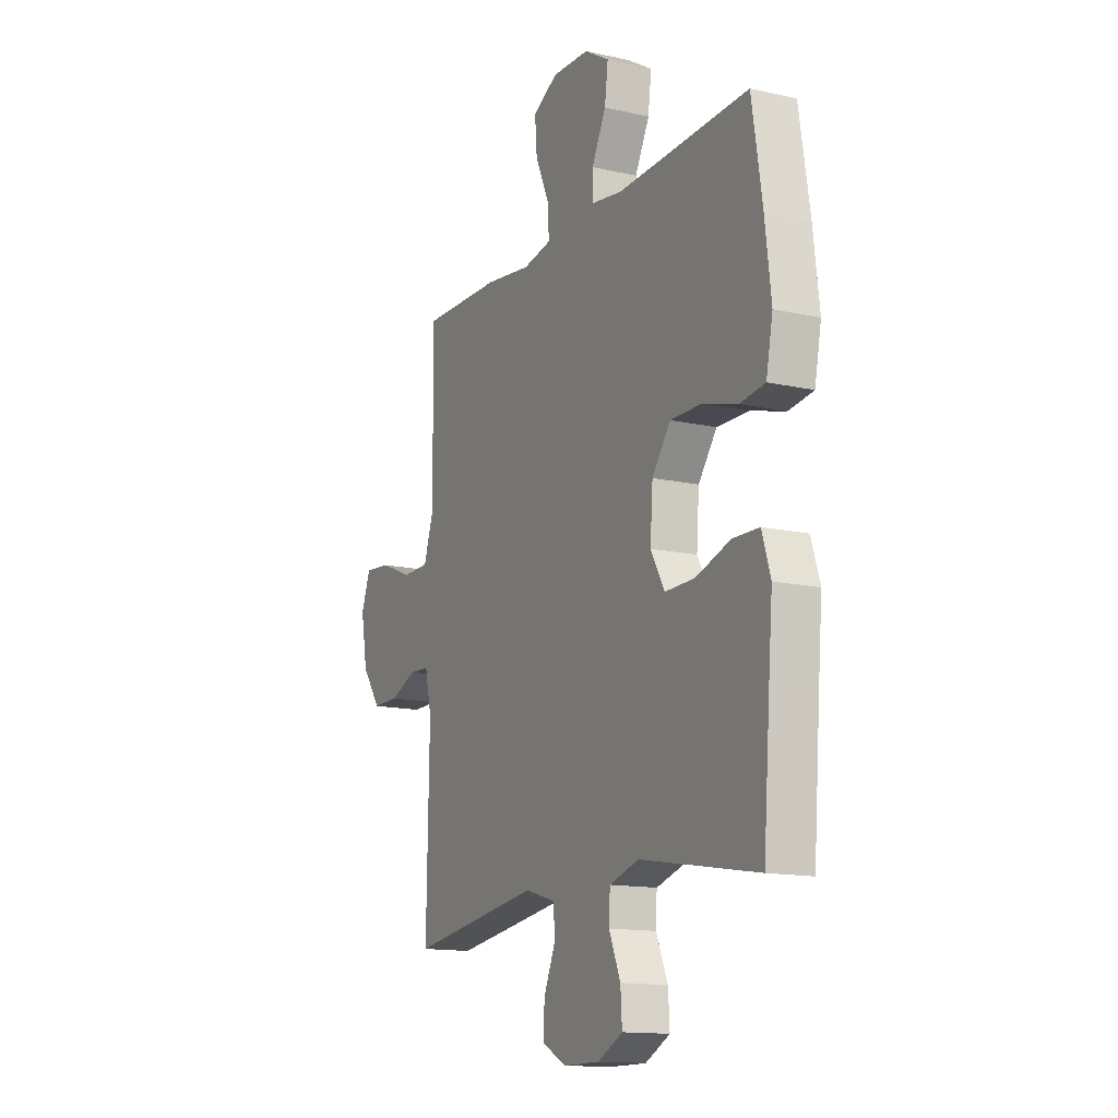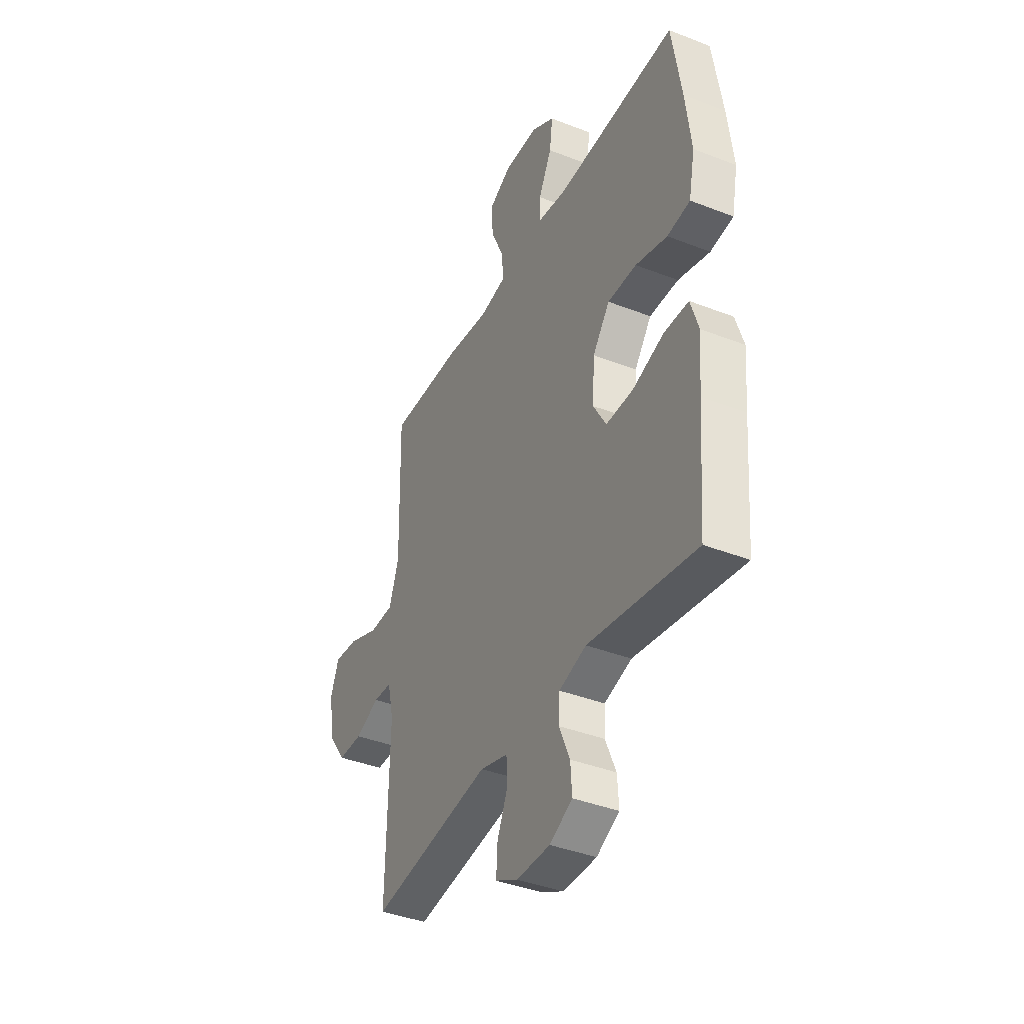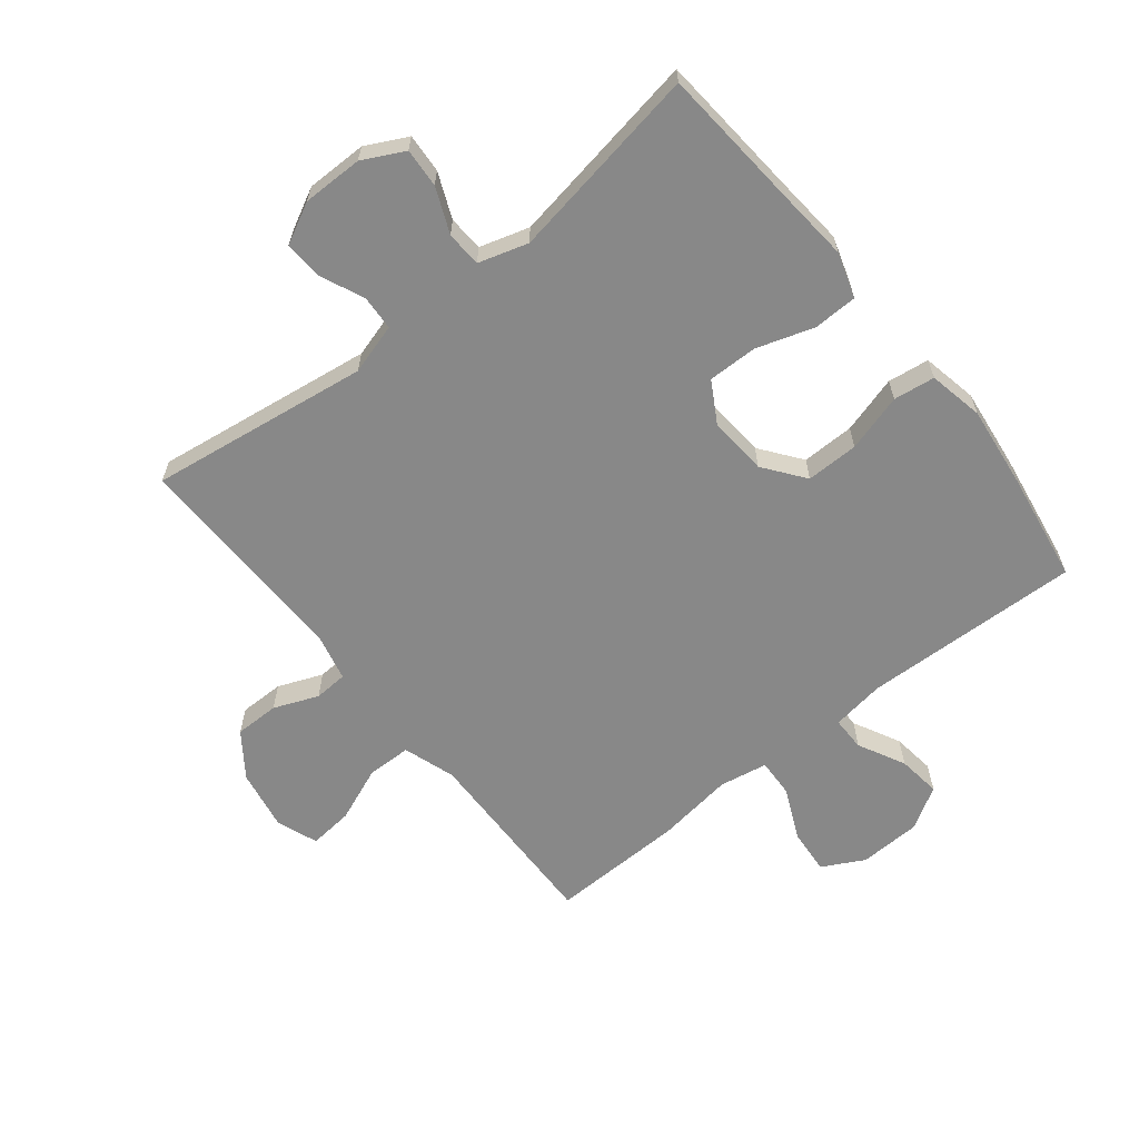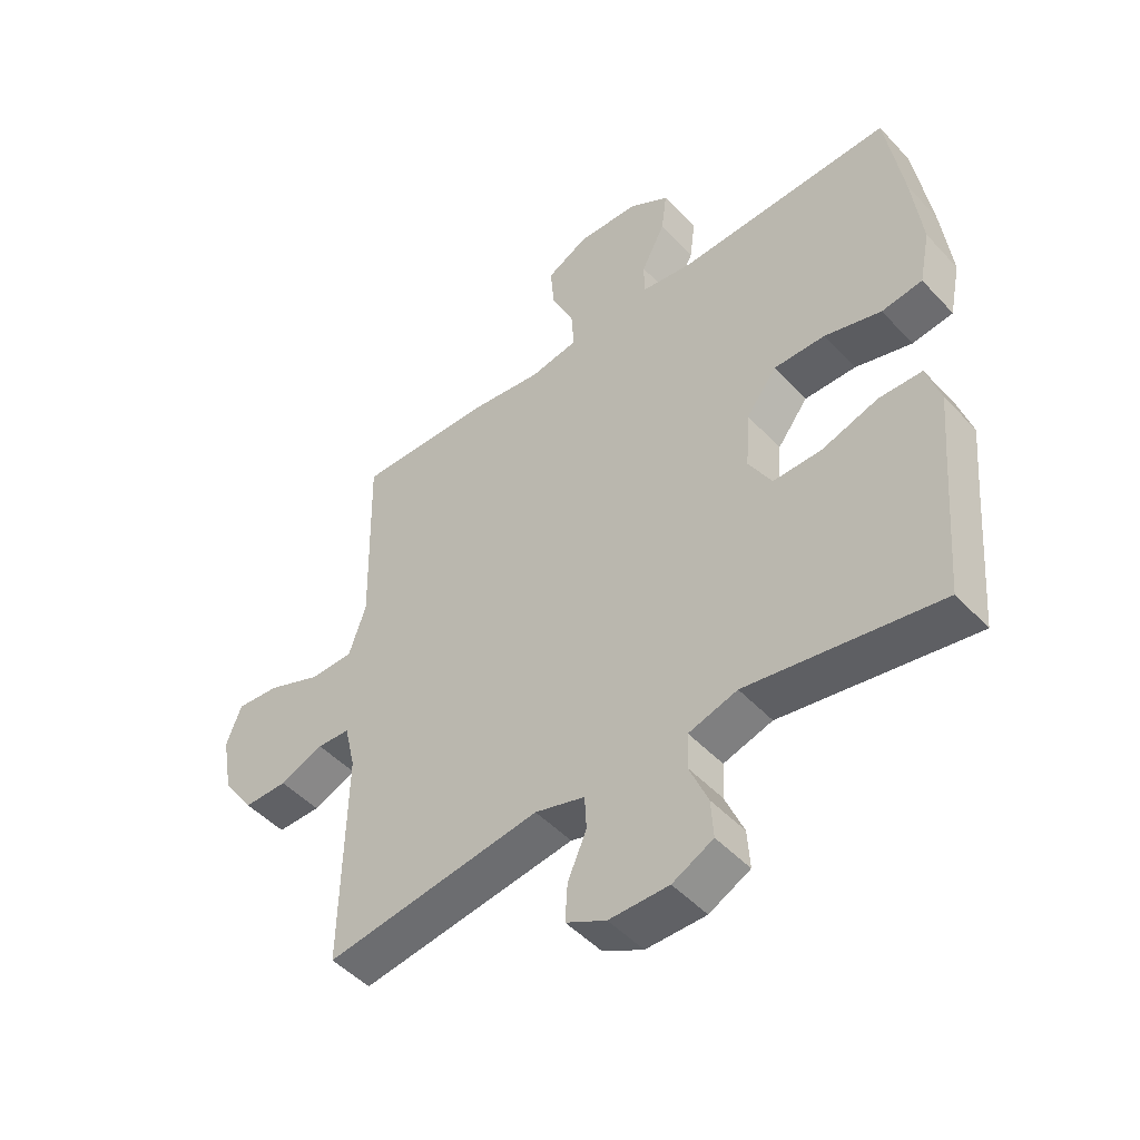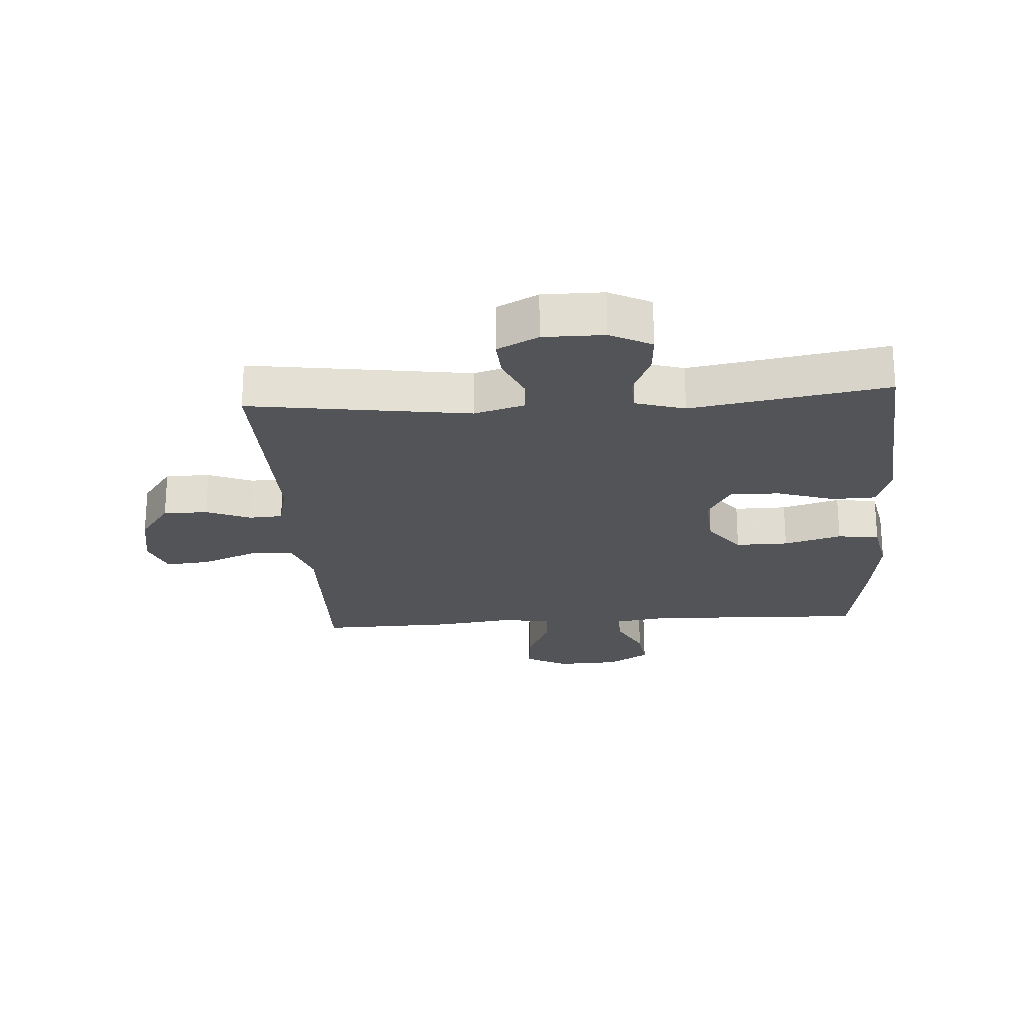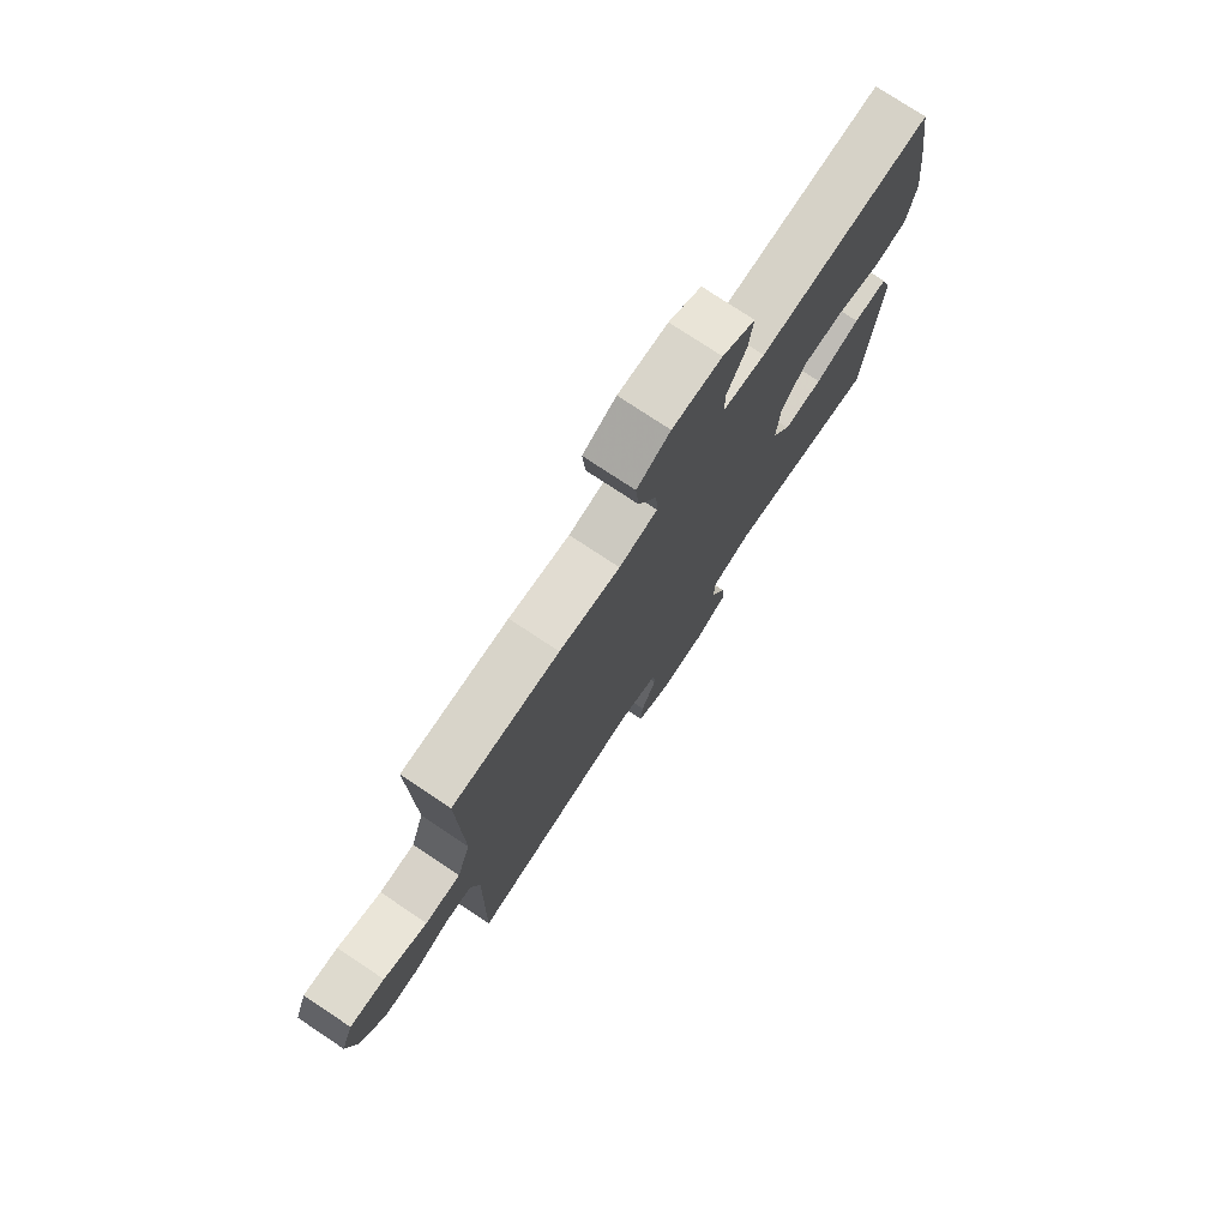
<metadata>
{"format":"obj","ext":"obj","renderer":"f3d","projection":"perspective","resolution":1024,"background":"white","views":[{"elev":-14.1,"azim":-116.4,"up":"+Z"},{"elev":-39.6,"azim":-115.9,"up":"+Z"},{"elev":-62.8,"azim":-141.4,"up":"+Y"},{"elev":-48.4,"azim":-139.4,"up":"+Z"},{"elev":-23.1,"azim":-176.2,"up":"+Y"},{"elev":76.5,"azim":123.6,"up":"+Z"}]}
</metadata>
<code>
v -0.5 0.07 -0.5
v -0.519 0.07 -0.266
v -0.529 0.07 -0.152
v -0.506 0.07 -0.079
v -0.435 0.07 -0.077
v -0.342 0.07 -0.107
v -0.262 0.07 -0.108
v -0.224 0.07 -0.042
v -0.231 0.07 0.053
v -0.281 0.07 0.119
v -0.366 0.07 0.118
v -0.459 0.07 0.091
v -0.526 0.07 0.1
v -0.544 0.07 0.189
v -0.528 0.07 0.322
v -0.5 0.07 0.5
v -0.147 0.07 0.488
v -0.061 0.07 0.501
v -0.061 0.07 0.556
v -0.1 0.07 0.632
v -0.109 0.07 0.702
v -0.042 0.07 0.743
v 0.059 0.07 0.747
v 0.127 0.07 0.711
v 0.121 0.07 0.638
v 0.083 0.07 0.554
v 0.08 0.07 0.492
v 0.158 0.07 0.478
v 0.282 0.07 0.495
v 0.5 0.07 0.5
v 0.496 0.07 0.319
v 0.493 0.07 0.187
v 0.521 0.07 0.103
v 0.593 0.07 0.102
v 0.682 0.07 0.138
v 0.753 0.07 0.145
v 0.778 0.07 0.079
v 0.76 0.07 -0.02
v 0.709 0.07 -0.091
v 0.637 0.07 -0.091
v 0.565 0.07 -0.062
v 0.511 0.07 -0.065
v 0.493 0.07 -0.142
v 0.5 0.07 -0.5
v 0.145 0.07 -0.45
v 0.063 0.07 -0.474
v 0.06 0.07 -0.53
v 0.091 0.07 -0.601
v 0.095 0.07 -0.663
v 0.029 0.07 -0.697
v -0.069 0.07 -0.697
v -0.136 0.07 -0.663
v -0.132 0.07 -0.6
v -0.101 0.07 -0.527
v -0.104 0.07 -0.47
v -0.184 0.07 -0.446
v -0.5 0 -0.5
v -0.519 0 -0.266
v -0.529 0 -0.152
v -0.506 0 -0.079
v -0.435 0 -0.077
v -0.342 0 -0.107
v -0.262 0 -0.108
v -0.224 0 -0.042
v -0.231 0 0.053
v -0.281 0 0.119
v -0.366 0 0.118
v -0.459 0 0.091
v -0.526 0 0.1
v -0.544 0 0.189
v -0.528 0 0.322
v -0.5 0 0.5
v -0.147 0 0.488
v -0.061 0 0.501
v -0.061 0 0.556
v -0.1 0 0.632
v -0.109 0 0.702
v -0.042 0 0.743
v 0.059 0 0.747
v 0.127 0 0.711
v 0.121 0 0.638
v 0.083 0 0.554
v 0.08 0 0.492
v 0.158 0 0.478
v 0.282 0 0.495
v 0.5 0 0.5
v 0.496 0 0.319
v 0.493 0 0.187
v 0.521 0 0.103
v 0.593 0 0.102
v 0.682 0 0.138
v 0.753 0 0.145
v 0.778 0 0.079
v 0.76 0 -0.02
v 0.709 0 -0.091
v 0.637 0 -0.091
v 0.565 0 -0.062
v 0.511 0 -0.065
v 0.493 0 -0.142
v 0.5 0 -0.5
v 0.145 0 -0.45
v 0.063 0 -0.474
v 0.06 0 -0.53
v 0.091 0 -0.601
v 0.095 0 -0.663
v 0.029 0 -0.697
v -0.069 0 -0.697
v -0.136 0 -0.663
v -0.132 0 -0.6
v -0.101 0 -0.527
v -0.104 0 -0.47
v -0.184 0 -0.446
f 52 53 54
f 51 52 54
f 50 51 54
f 49 50 54
f 48 49 54
f 47 48 54
f 46 47 54 55
f 45 46 55 56
f 43 44 45
f 42 43 45 56
f 39 40 41
f 38 39 41
f 37 38 41
f 36 37 41
f 35 36 41
f 34 35 41
f 33 34 41 42
f 56 1 2
f 42 56 2
f 33 42 2
f 32 33 2
f 30 31 32
f 29 30 32
f 28 29 32
f 24 25 26
f 23 24 26
f 22 23 26
f 21 22 26
f 20 21 26
f 19 20 26
f 18 19 26 27
f 27 28 32
f 18 27 32
f 17 18 32
f 15 16 17
f 14 15 17
f 13 14 17
f 12 13 17
f 11 12 17
f 4 5 6
f 3 4 6
f 2 3 6
f 2 6 7
f 32 2 7
f 10 11 17 32
f 9 10 32
f 8 9 32
f 7 8 32
f 110 109 108
f 110 108 107
f 110 107 106
f 110 106 105
f 110 105 104
f 110 104 103
f 111 110 103 102
f 112 111 102 101
f 101 100 99
f 112 101 99 98
f 97 96 95
f 97 95 94
f 97 94 93
f 97 93 92
f 97 92 91
f 97 91 90
f 98 97 90 89
f 58 57 112
f 58 112 98
f 58 98 89
f 58 89 88
f 88 87 86
f 88 86 85
f 88 85 84
f 82 81 80
f 82 80 79
f 82 79 78
f 82 78 77
f 82 77 76
f 82 76 75
f 83 82 75 74
f 88 84 83
f 88 83 74
f 88 74 73
f 73 72 71
f 73 71 70
f 73 70 69
f 73 69 68
f 73 68 67
f 62 61 60
f 62 60 59
f 62 59 58
f 63 62 58
f 63 58 88
f 88 73 67 66
f 88 66 65
f 88 65 64
f 88 64 63
f 1 57 58 2
f 2 58 59 3
f 3 59 60 4
f 4 60 61 5
f 5 61 62 6
f 6 62 63 7
f 7 63 64 8
f 8 64 65 9
f 9 65 66 10
f 10 66 67 11
f 11 67 68 12
f 12 68 69 13
f 13 69 70 14
f 14 70 71 15
f 15 71 72 16
f 16 72 73 17
f 17 73 74 18
f 18 74 75 19
f 19 75 76 20
f 20 76 77 21
f 21 77 78 22
f 22 78 79 23
f 23 79 80 24
f 24 80 81 25
f 25 81 82 26
f 26 82 83 27
f 27 83 84 28
f 28 84 85 29
f 29 85 86 30
f 30 86 87 31
f 31 87 88 32
f 32 88 89 33
f 33 89 90 34
f 34 90 91 35
f 35 91 92 36
f 36 92 93 37
f 37 93 94 38
f 38 94 95 39
f 39 95 96 40
f 40 96 97 41
f 41 97 98 42
f 42 98 99 43
f 43 99 100 44
f 44 100 101 45
f 45 101 102 46
f 46 102 103 47
f 47 103 104 48
f 48 104 105 49
f 49 105 106 50
f 50 106 107 51
f 51 107 108 52
f 52 108 109 53
f 53 109 110 54
f 54 110 111 55
f 55 111 112 56
f 56 112 57 1

</code>
